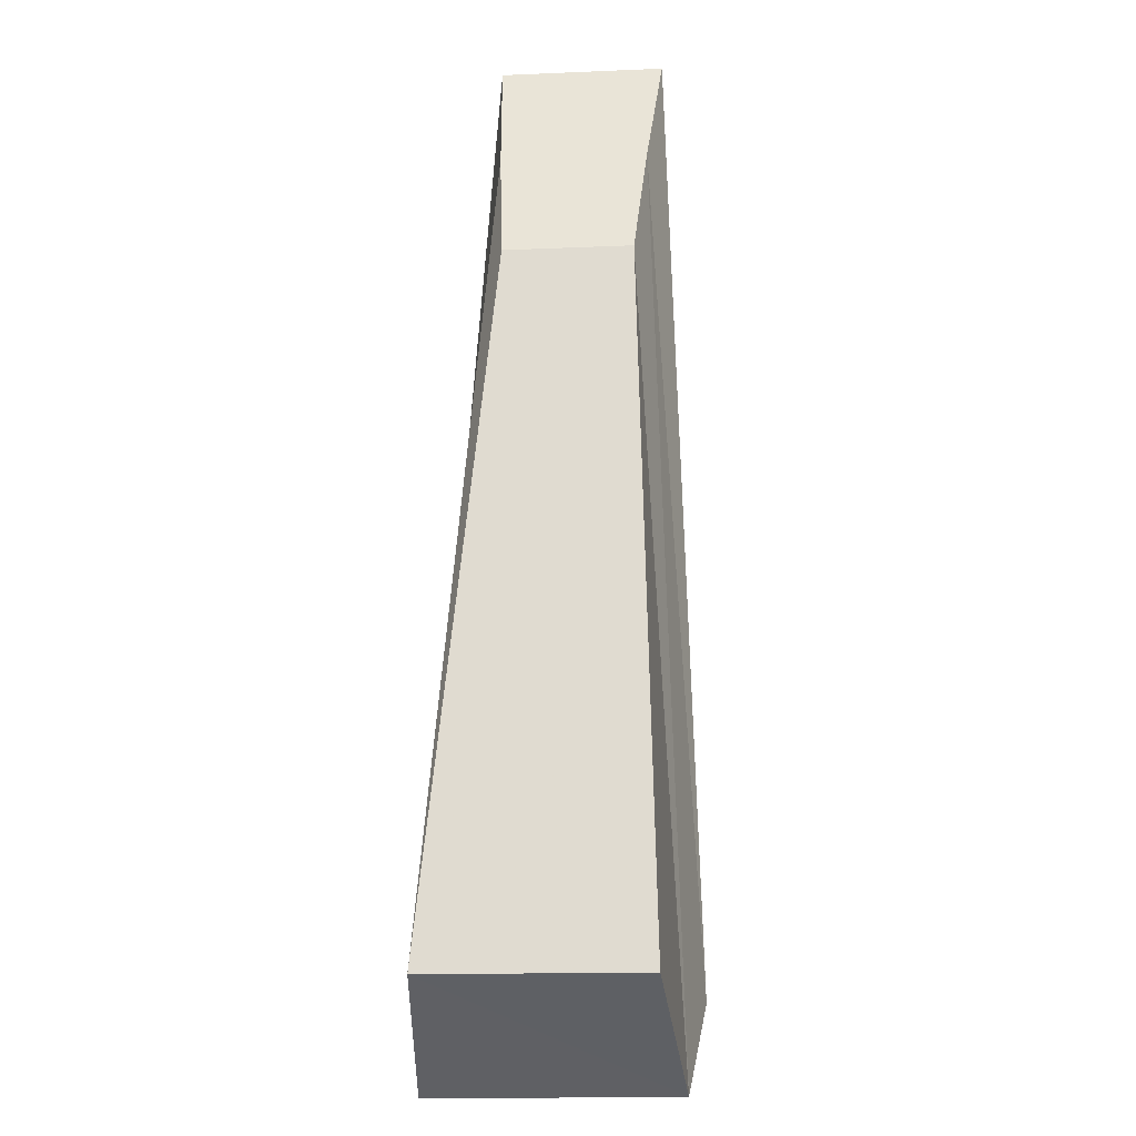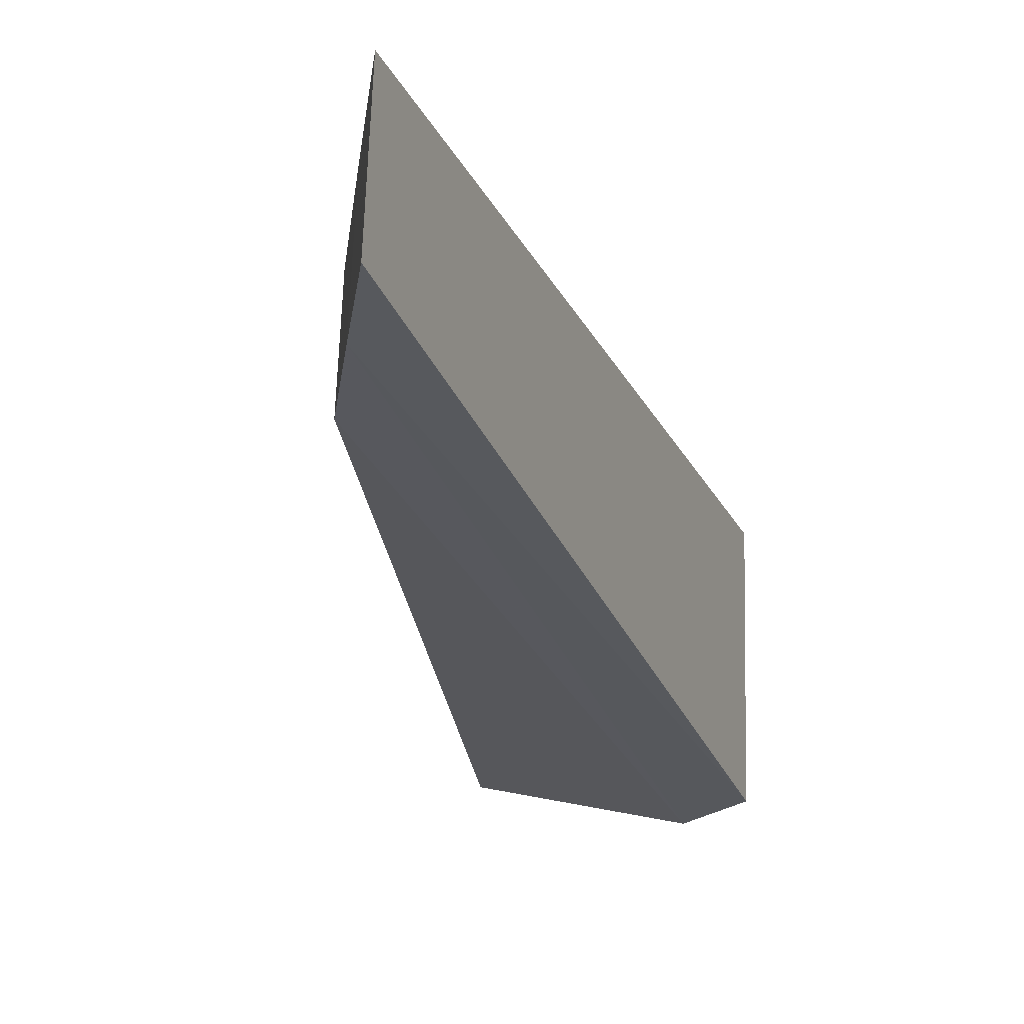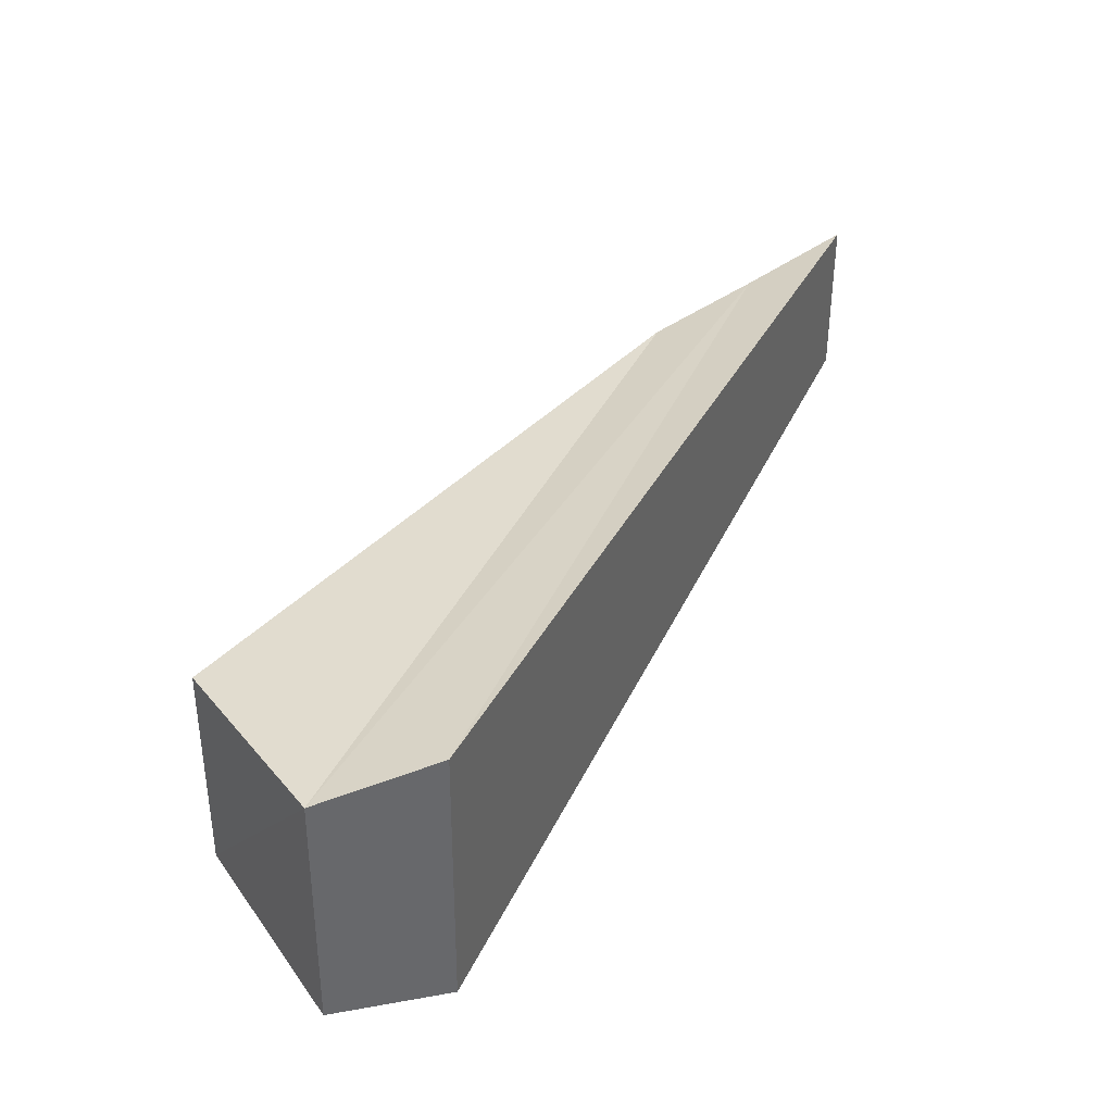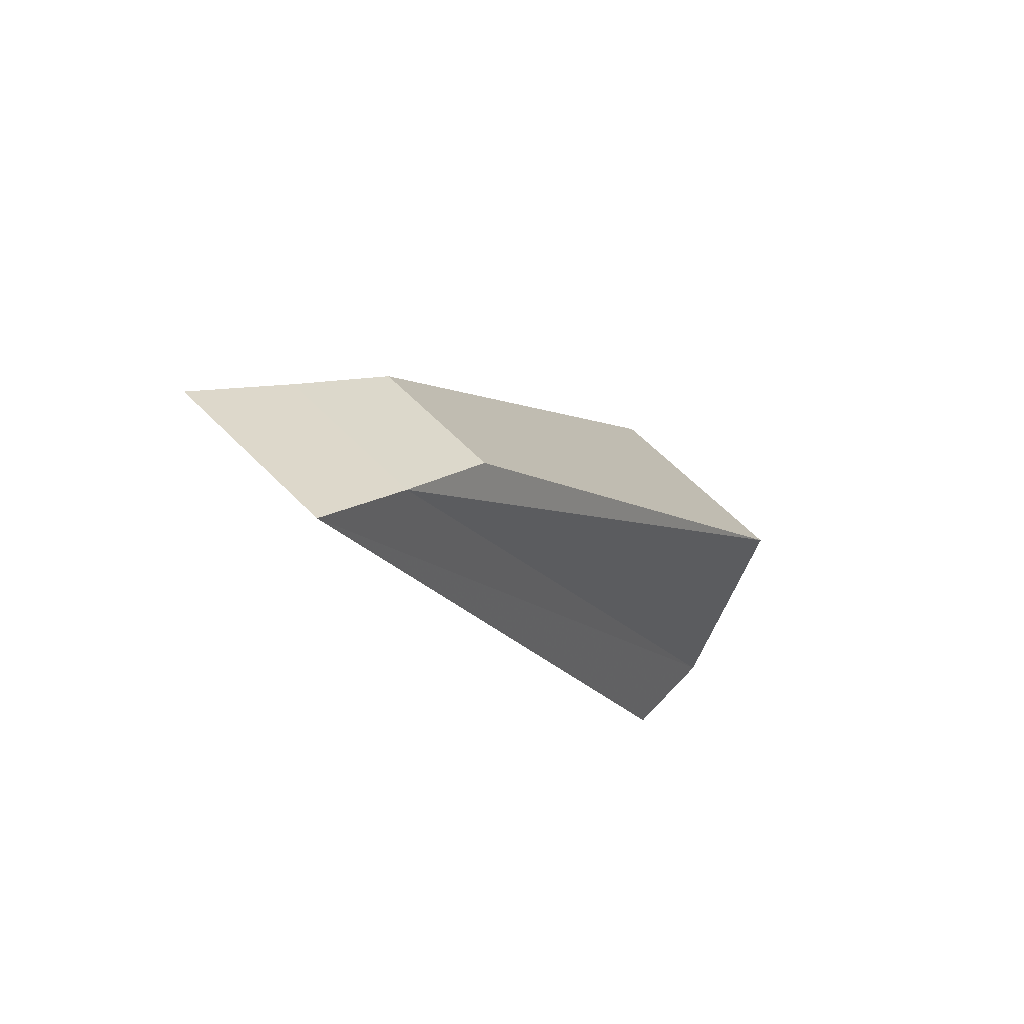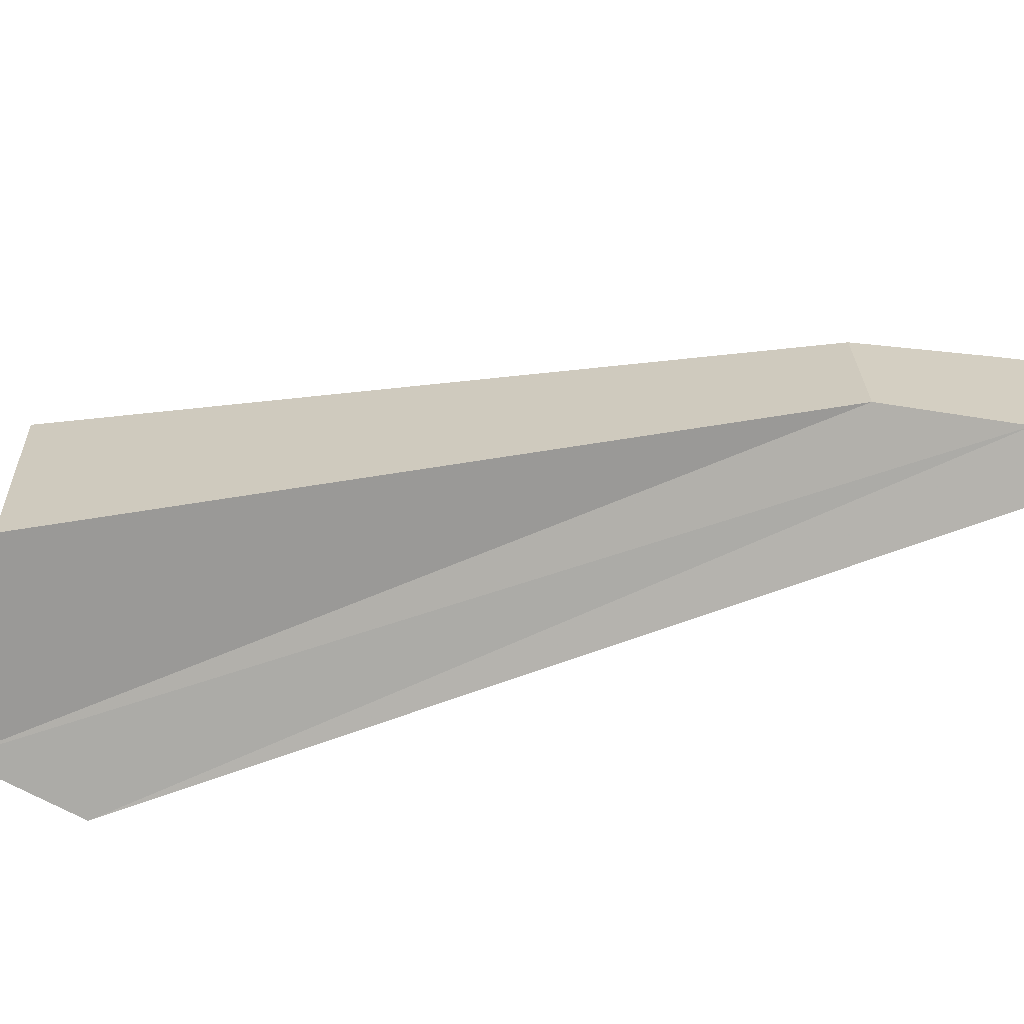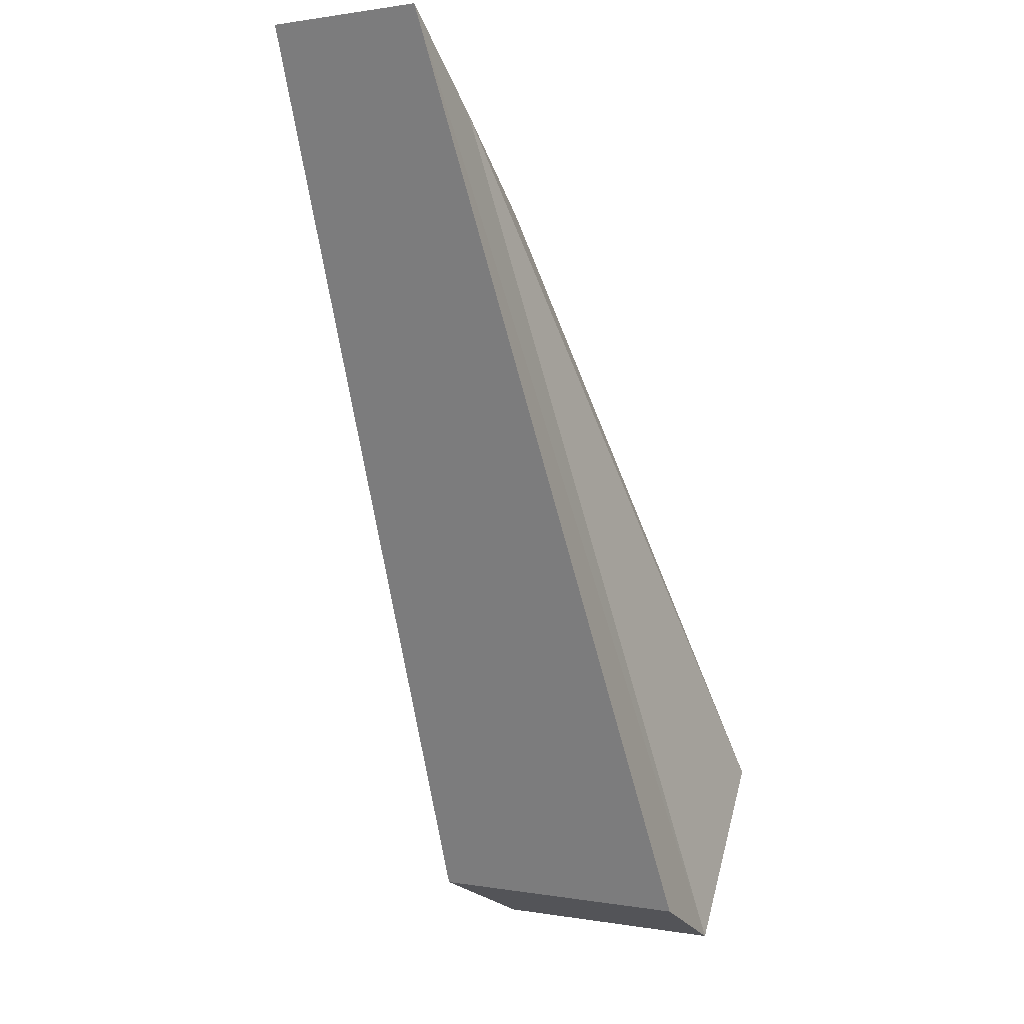
<metadata>
{"format":"obj","ext":"obj","renderer":"f3d","projection":"perspective","resolution":1024,"background":"white","views":[{"elev":13.8,"azim":-85.2,"up":"+Z"},{"elev":-24.4,"azim":44.2,"up":"+Y"},{"elev":-48.6,"azim":-0.1,"up":"+Z"},{"elev":58.3,"azim":135.8,"up":"+Z"},{"elev":-62.9,"azim":-46.4,"up":"+Y"},{"elev":-3.8,"azim":123.1,"up":"+Z"}]}
</metadata>
<code>
v 2.428 -3.269 0.755
v 2.286 -3.294 0.4457
v 2.285 -3.193 0.4408
v 2.428 -3.21 0.7524
v 2.391 -3.213 0.7238
v 2.245 -3.2 0.4266
v 2.205 -3.203 0.4885
v 2.355 -3.217 0.695
v 2.205 -3.281 0.4919
v 2.355 -3.263 0.697
v 2.391 -3.266 0.7261
v 2.245 -3.289 0.431
g zone0
f 1 2 3
f 1 3 4
f 5 6 7
f 5 7 8
f 8 7 9
f 8 9 10
f 11 12 2
f 11 2 1
f 5 8 10
f 5 10 11
f 6 3 2
f 6 2 12
f 7 6 12
f 7 12 9
f 4 5 11
f 4 11 1
f 10 9 12
f 10 12 11
f 4 3 6
f 4 6 5

</code>
